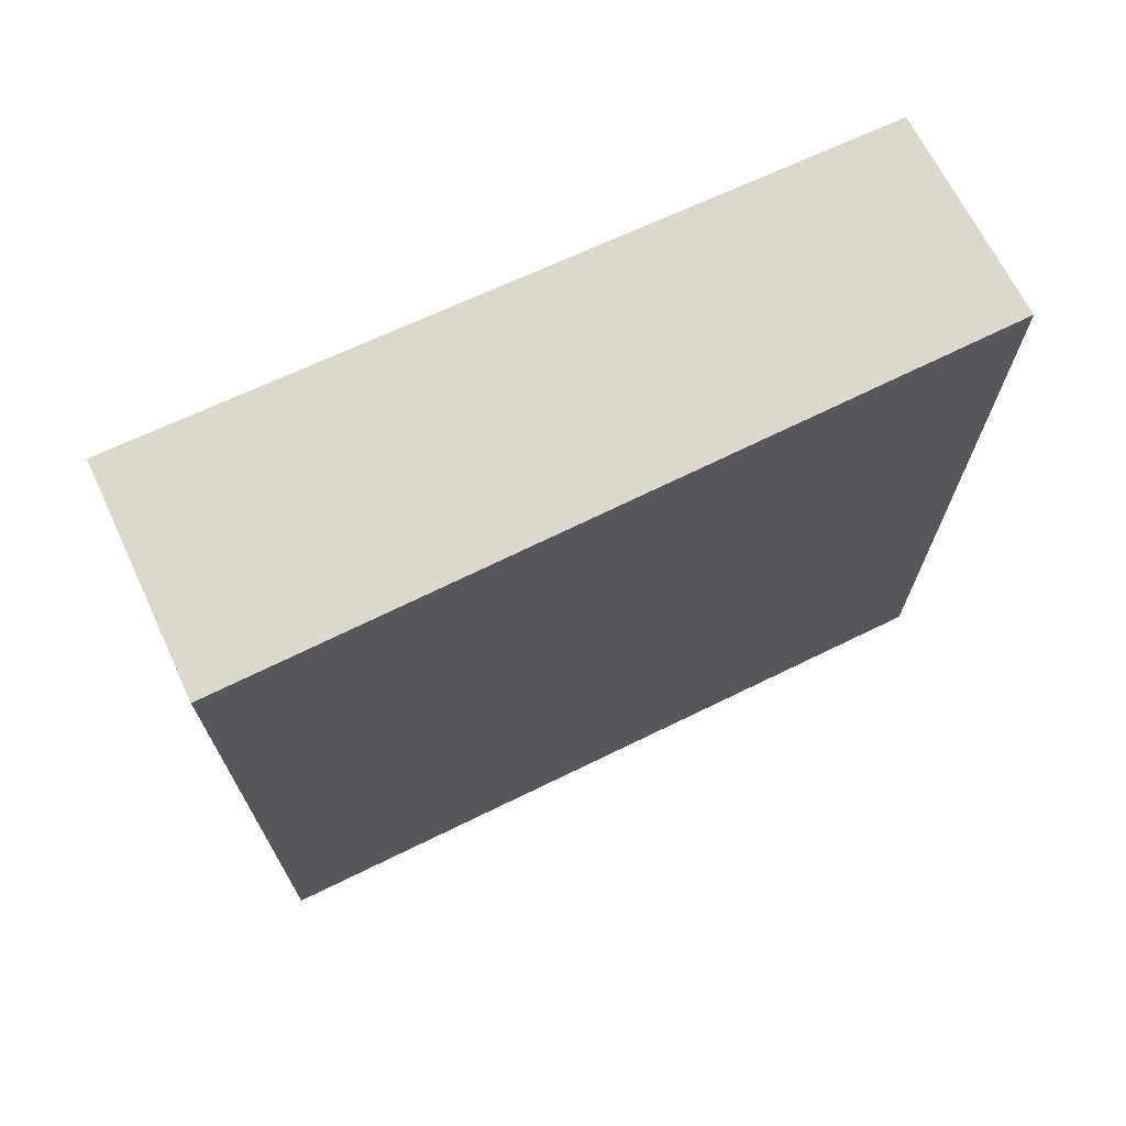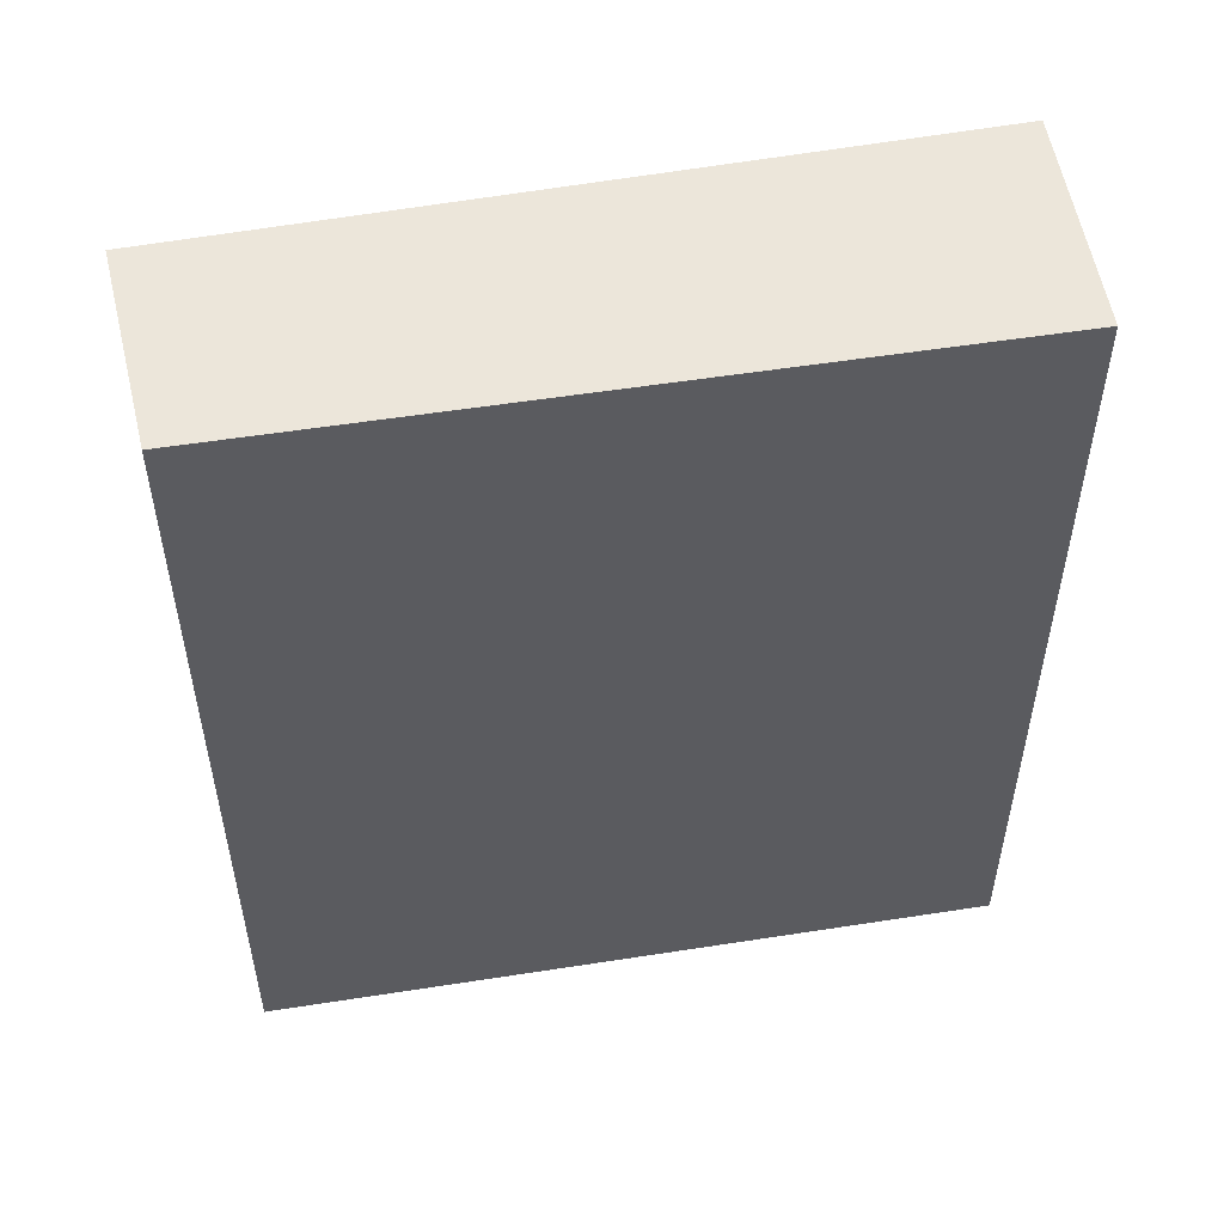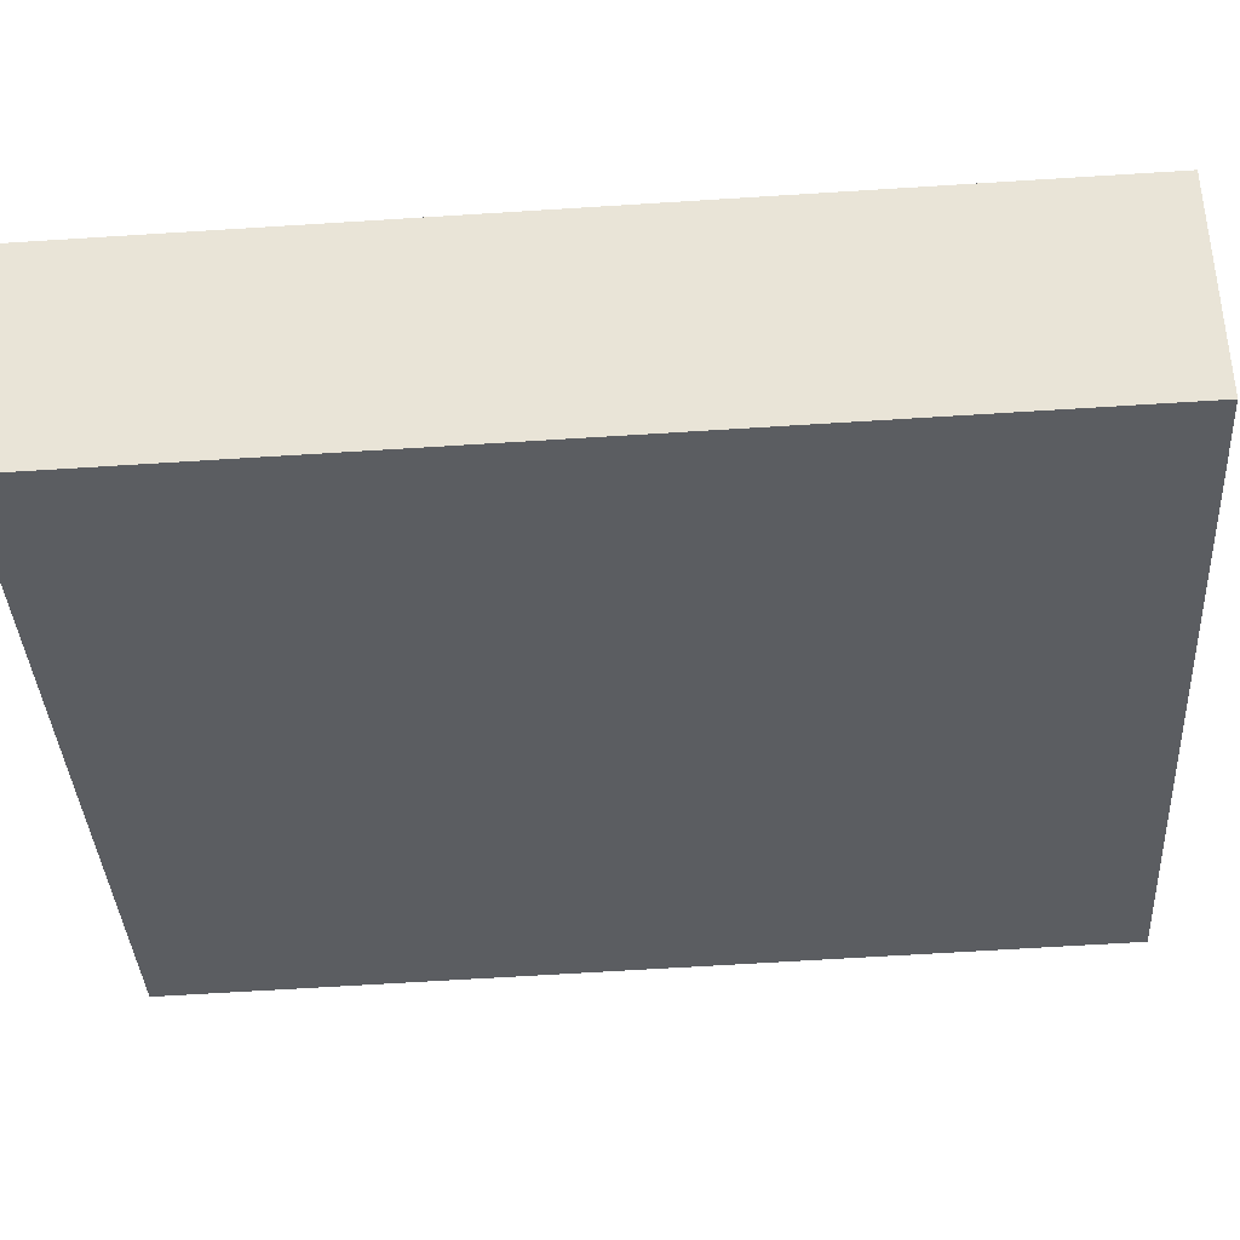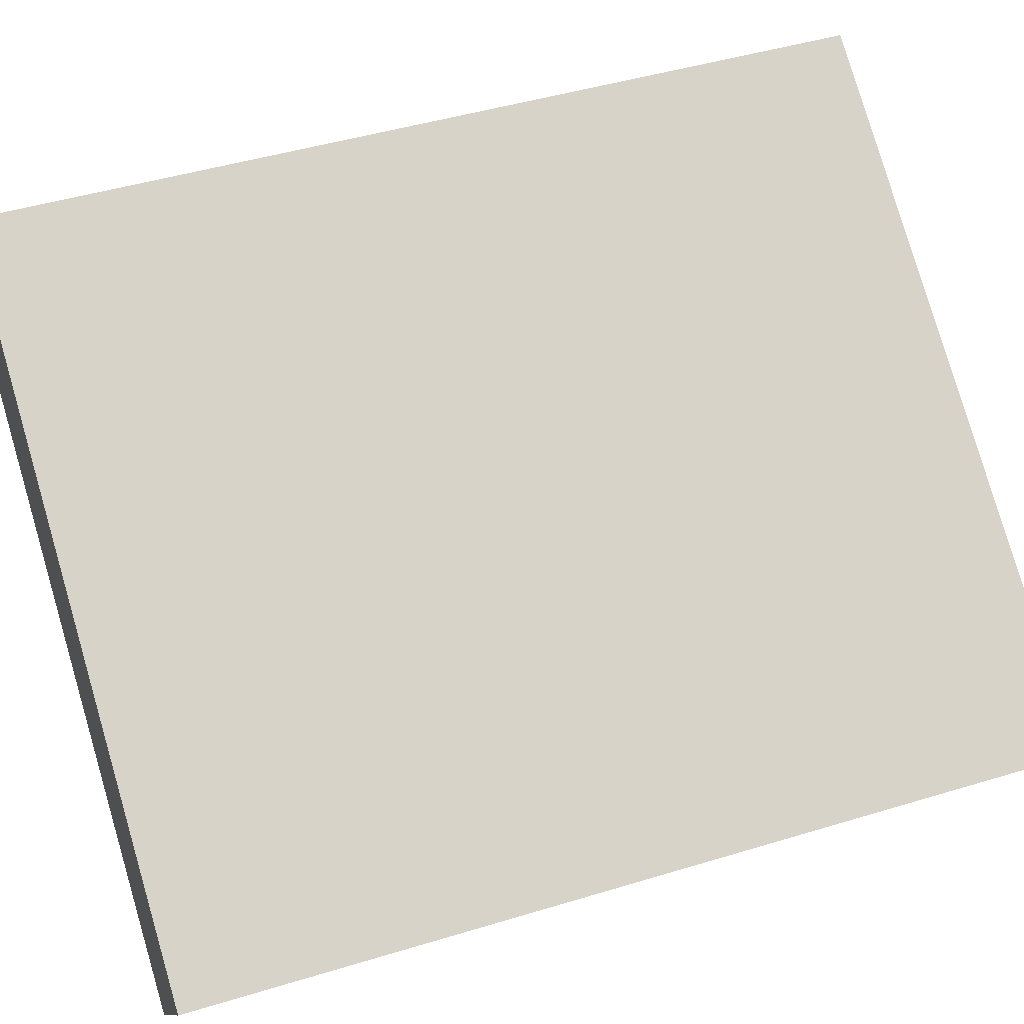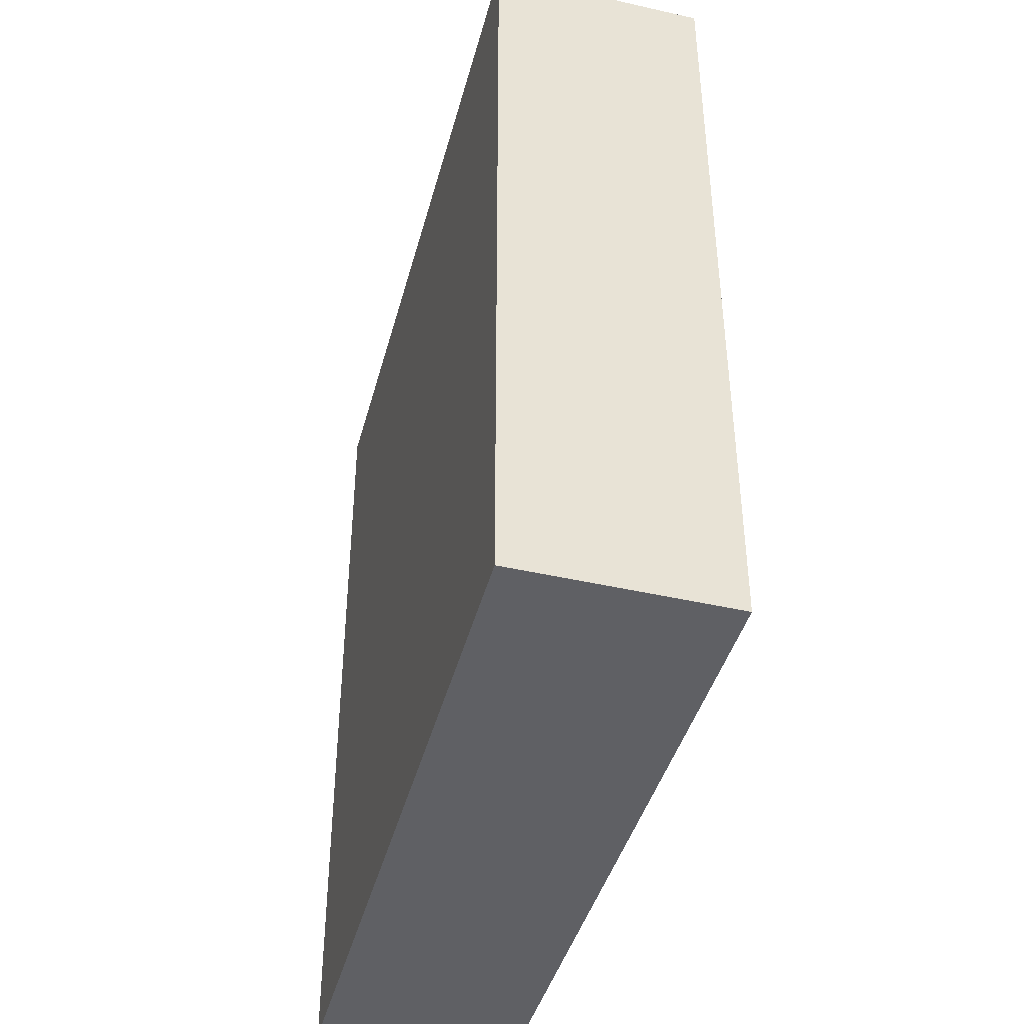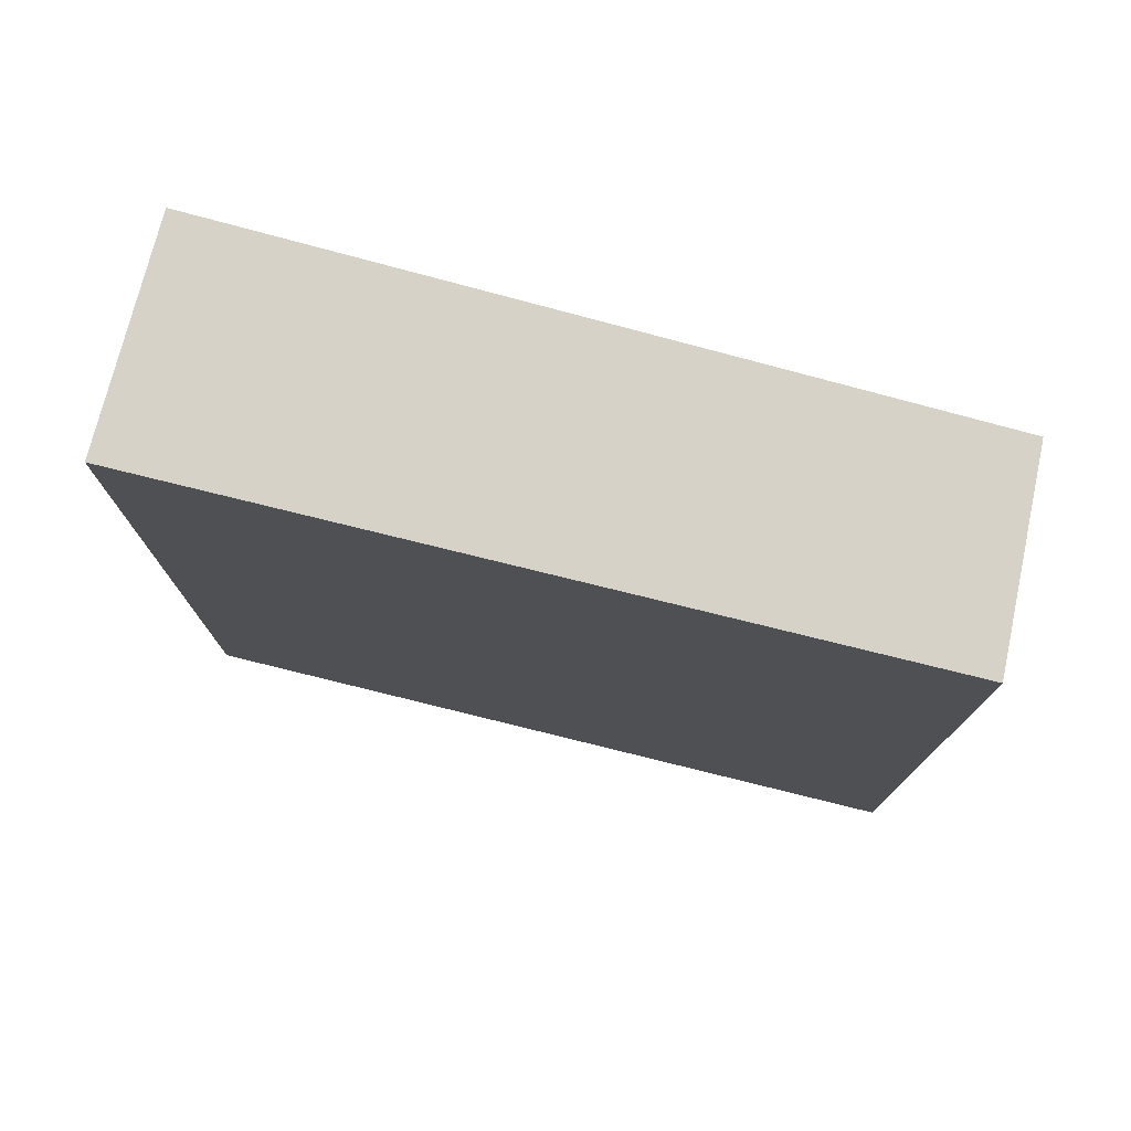
<metadata>
{"format":"obj","ext":"obj","renderer":"f3d","projection":"perspective","resolution":1024,"background":"white","views":[{"elev":72.5,"azim":6.6,"up":"+Y"},{"elev":54.3,"azim":-158.4,"up":"+Y"},{"elev":-67.2,"azim":93.6,"up":"+Z"},{"elev":45.5,"azim":70.6,"up":"+Z"},{"elev":-44.5,"azim":-73.7,"up":"+Y"},{"elev":77.9,"azim":46.3,"up":"+Y"}]}
</metadata>
<code>
v  1.792 2.108 -0.509
v  0 2.108 1.291e-16
v  0.276 2.108 0.456
v  1.511 2.108 -0.909
v  0 0 0
v  0.276 -2.792e-17 0.456
v  1.792 3.117e-17 -0.509
v  1.511 5.566e-17 -0.909
g defaultobject
f 1 2 3
f 2 1 4
f 5 3 2
f 3 5 6
f 6 1 3
f 1 6 7
f 7 4 1
f 4 7 8
f 8 2 4
f 2 8 5
f 8 6 5
f 6 8 7

</code>
